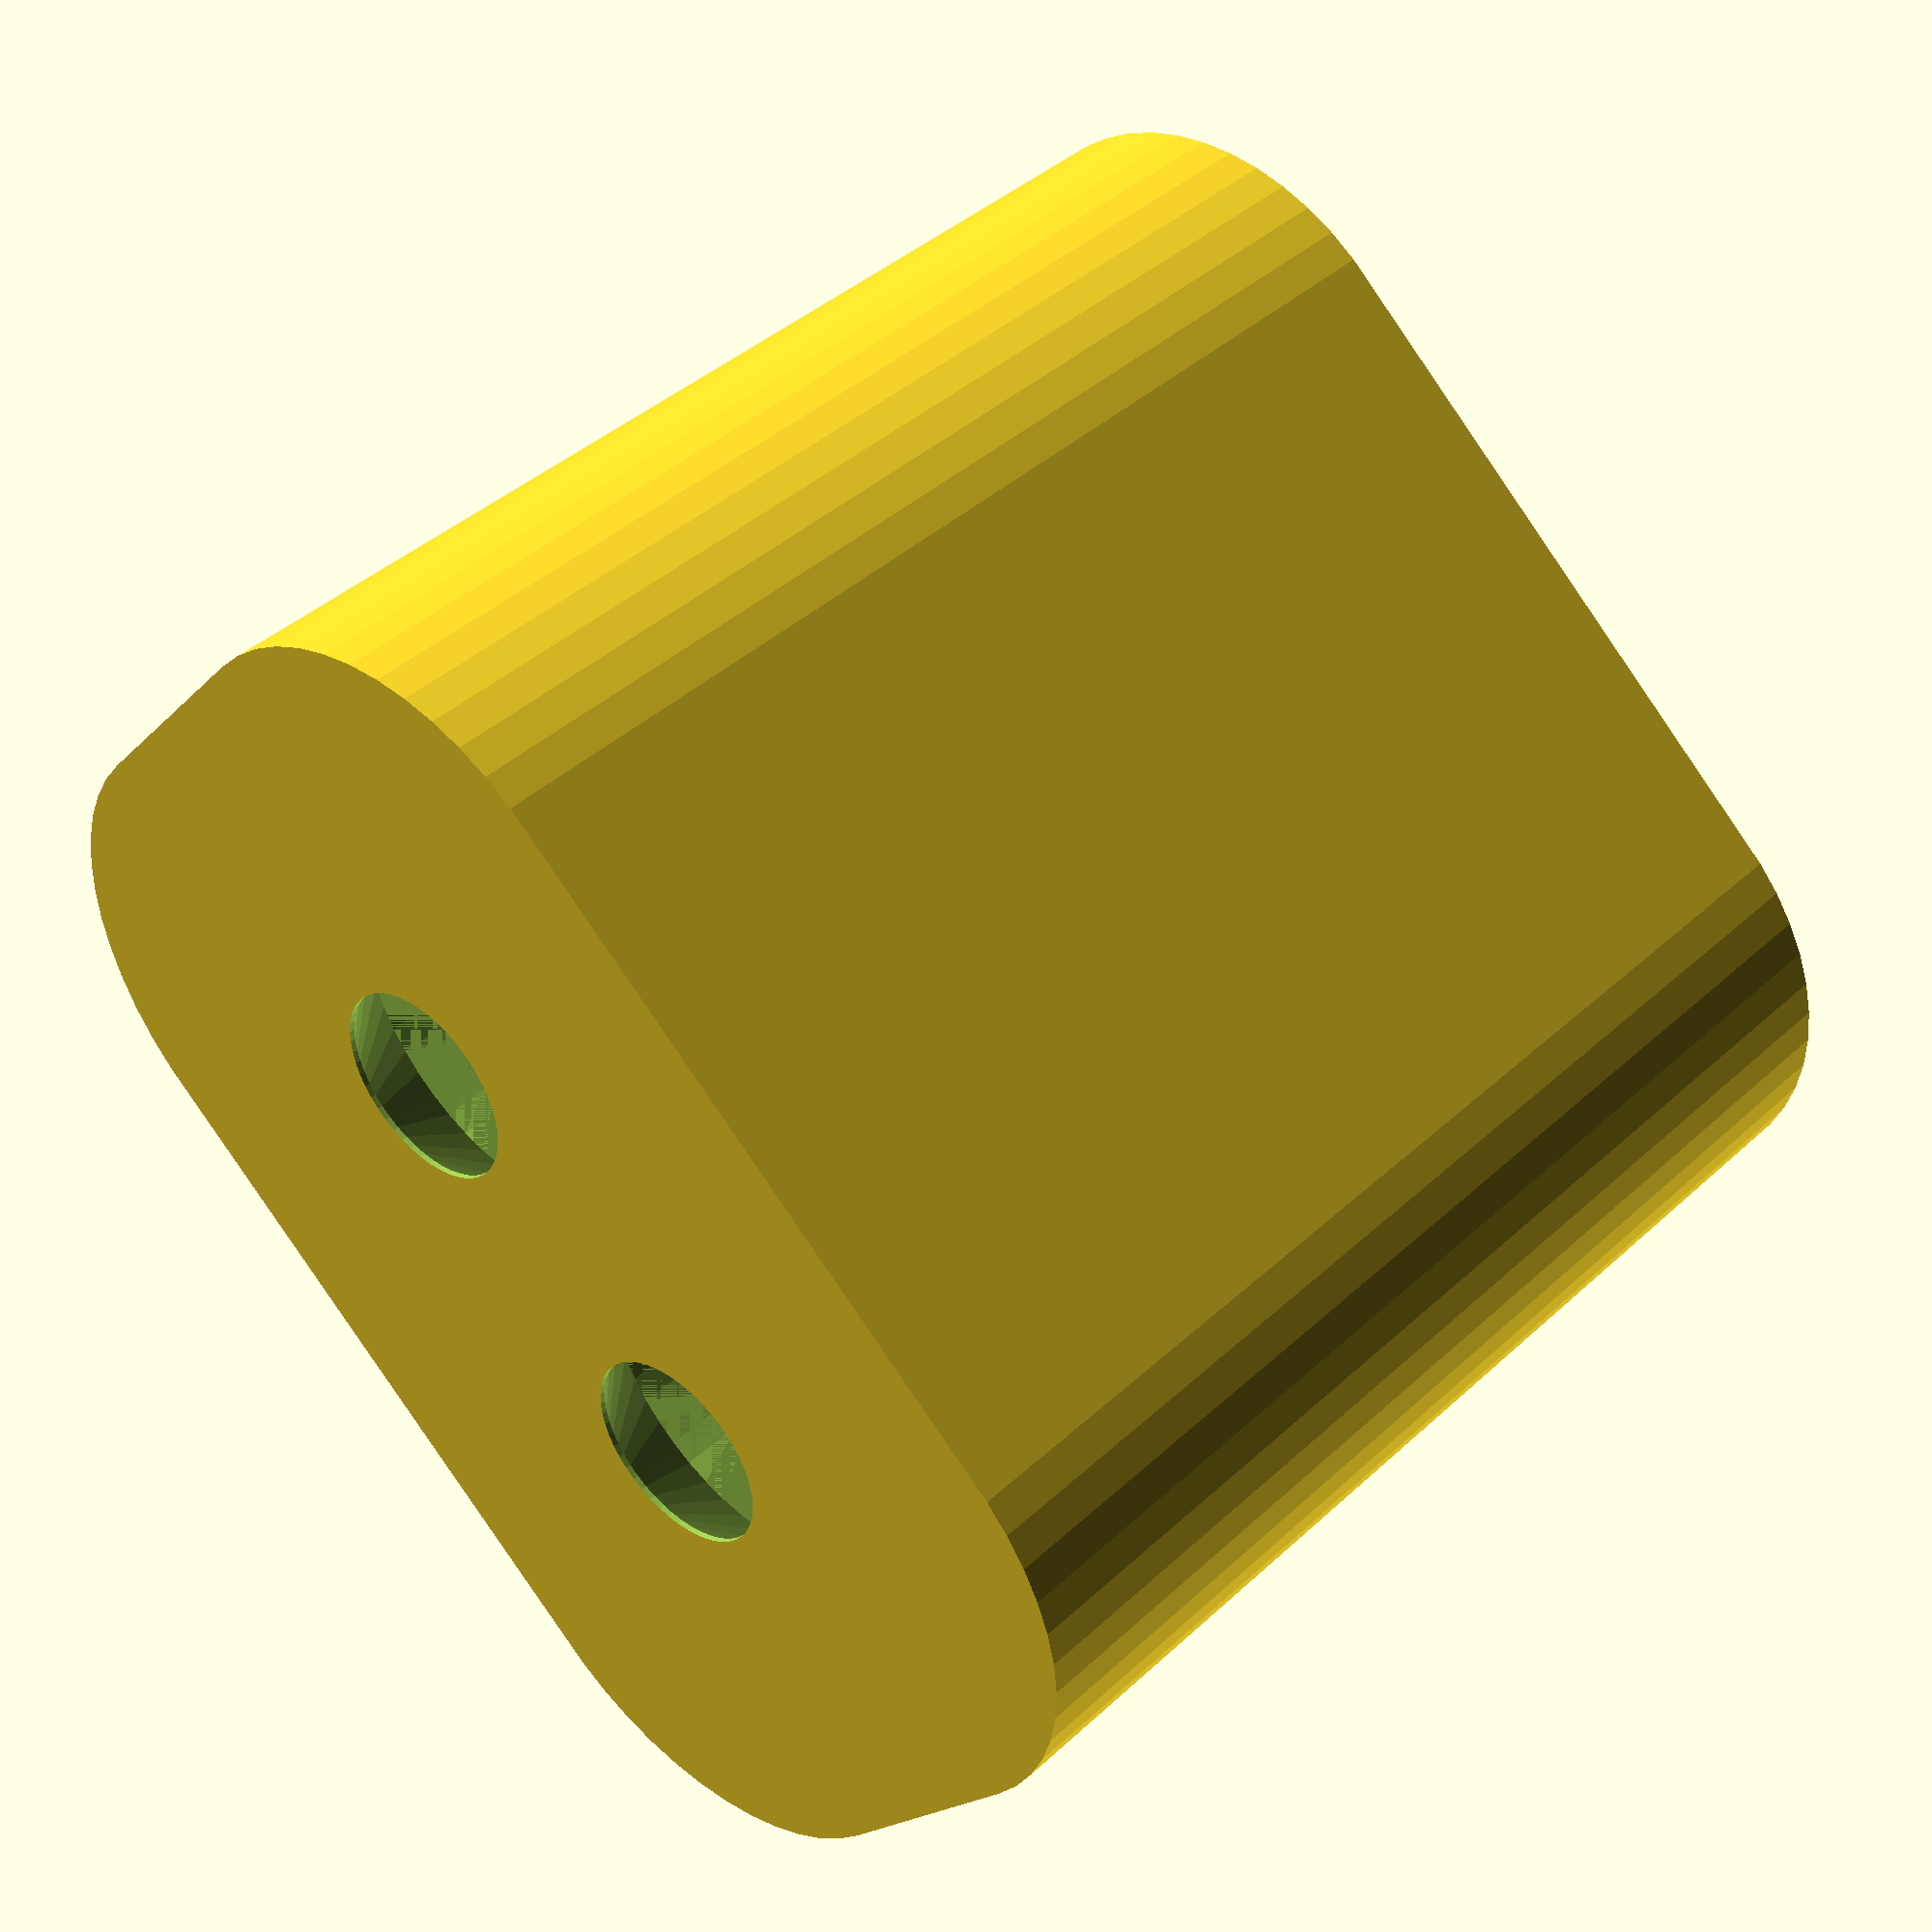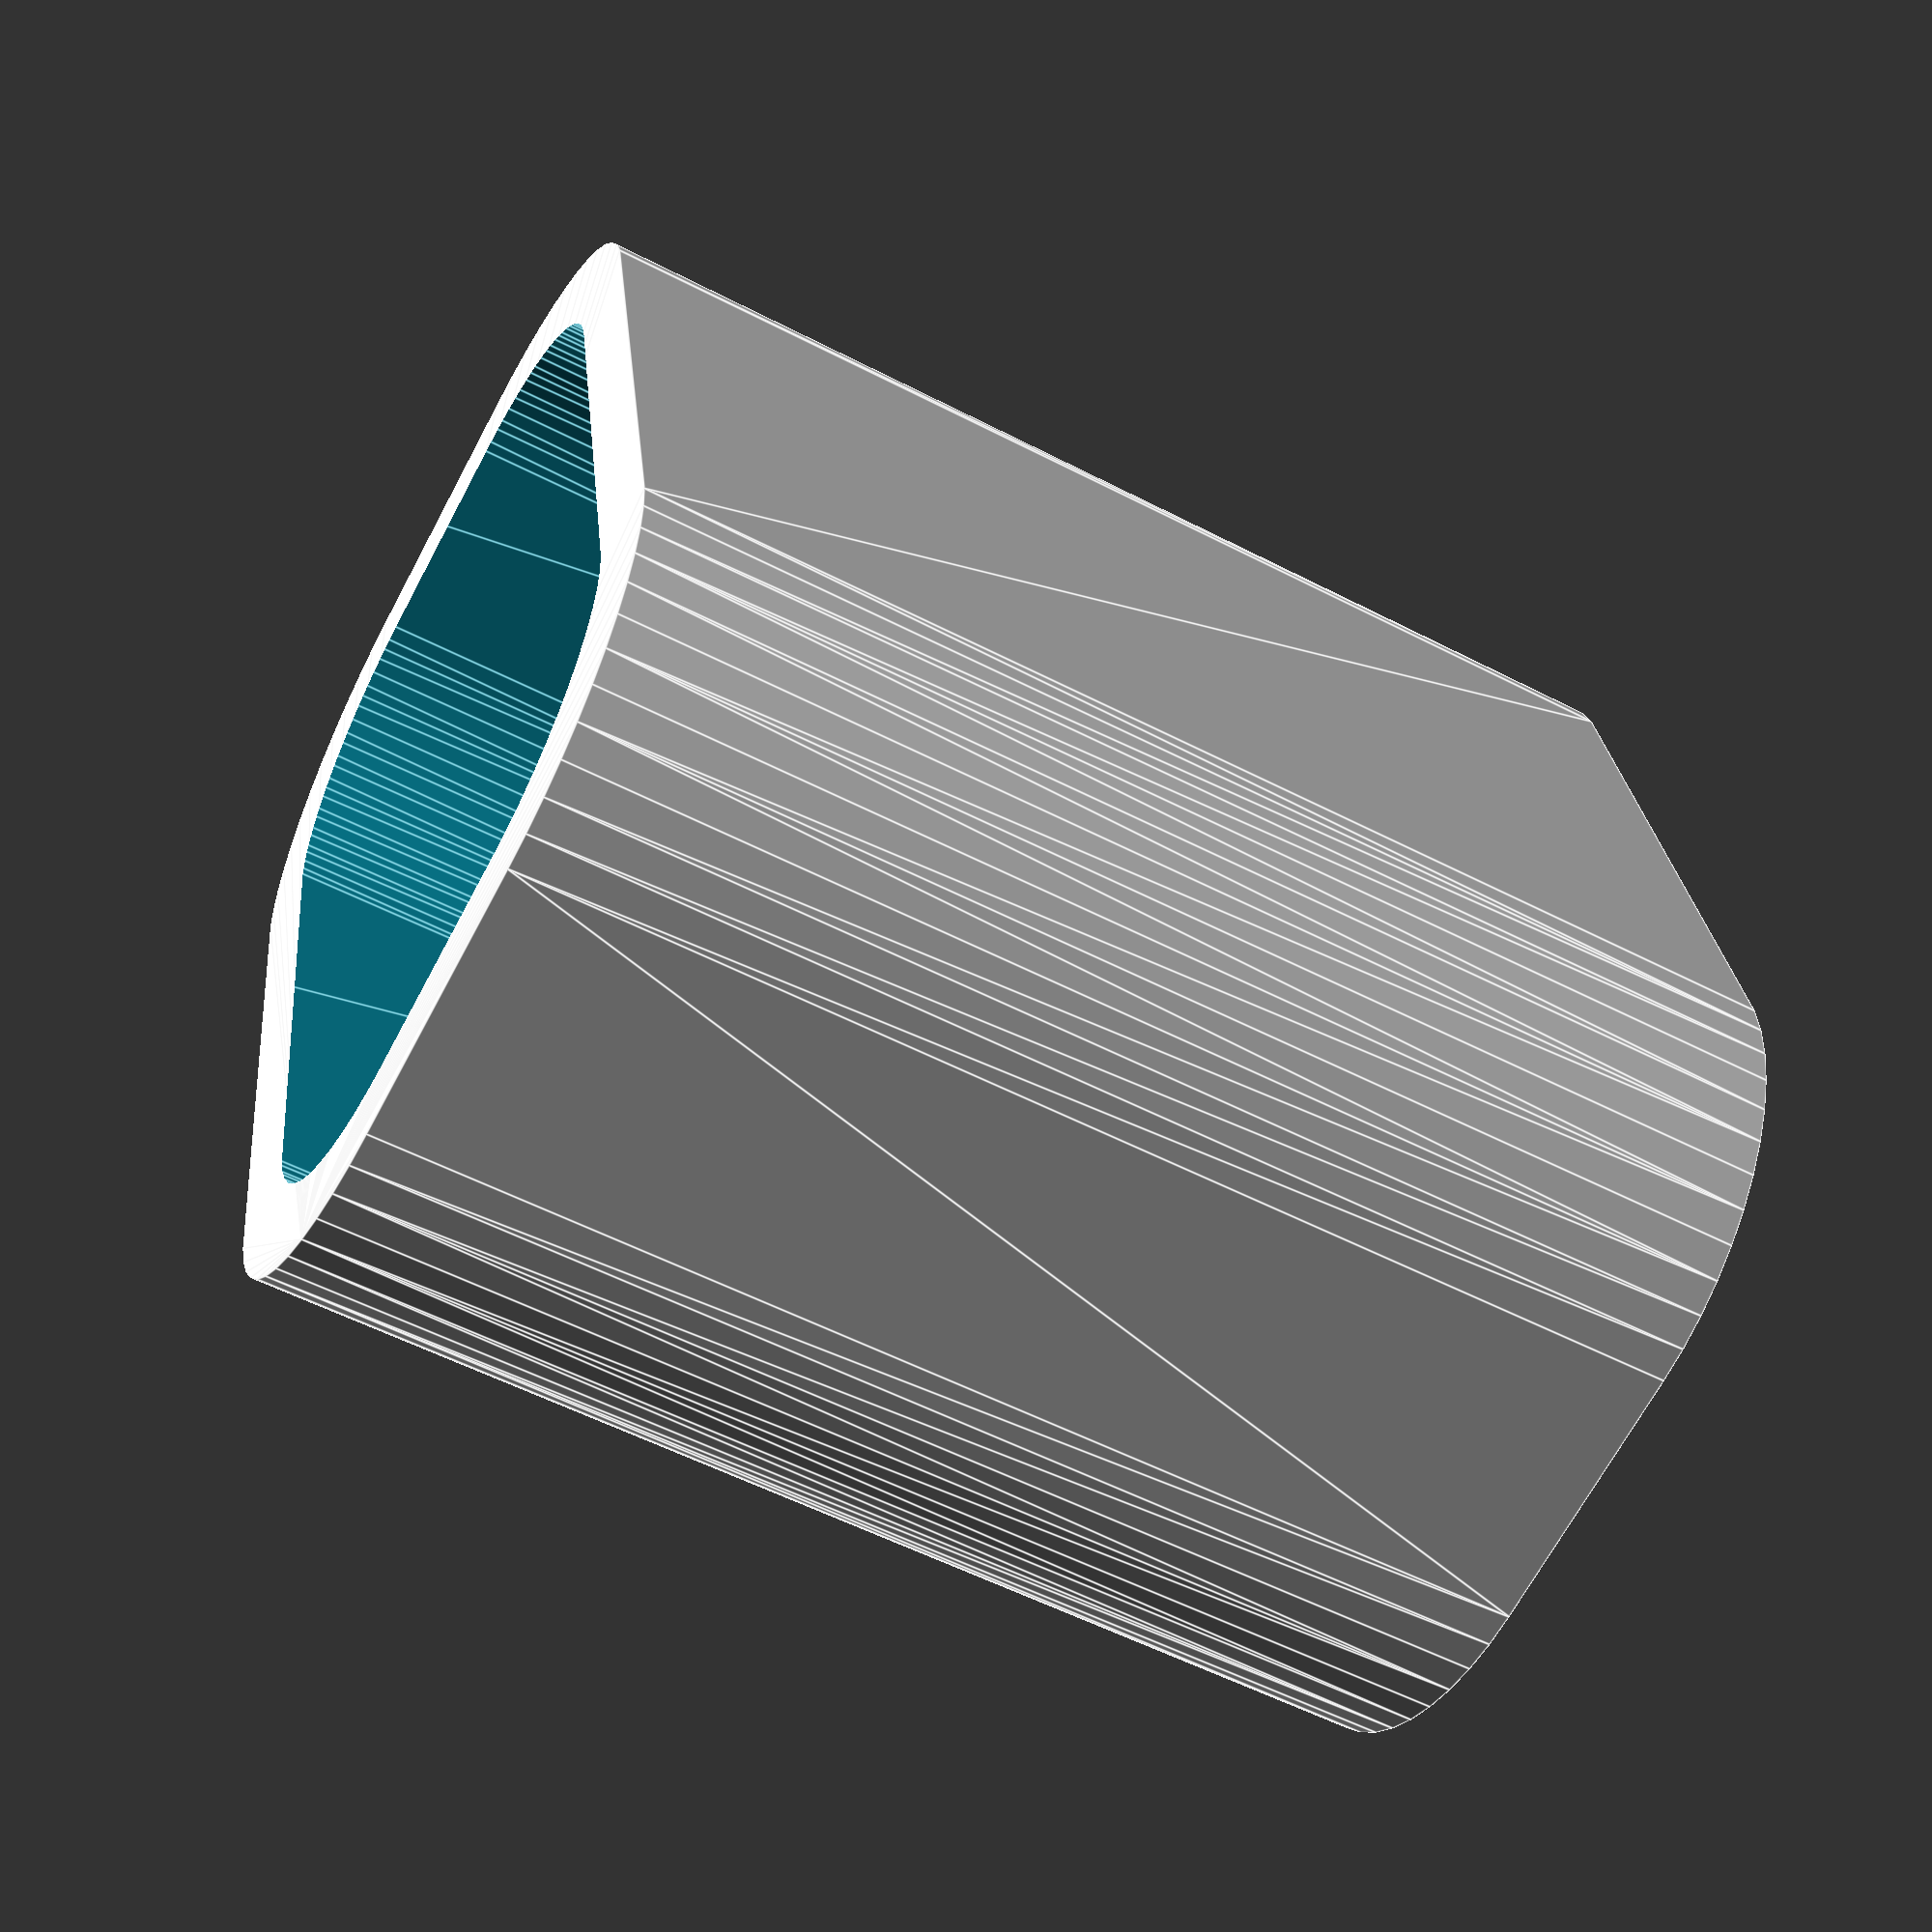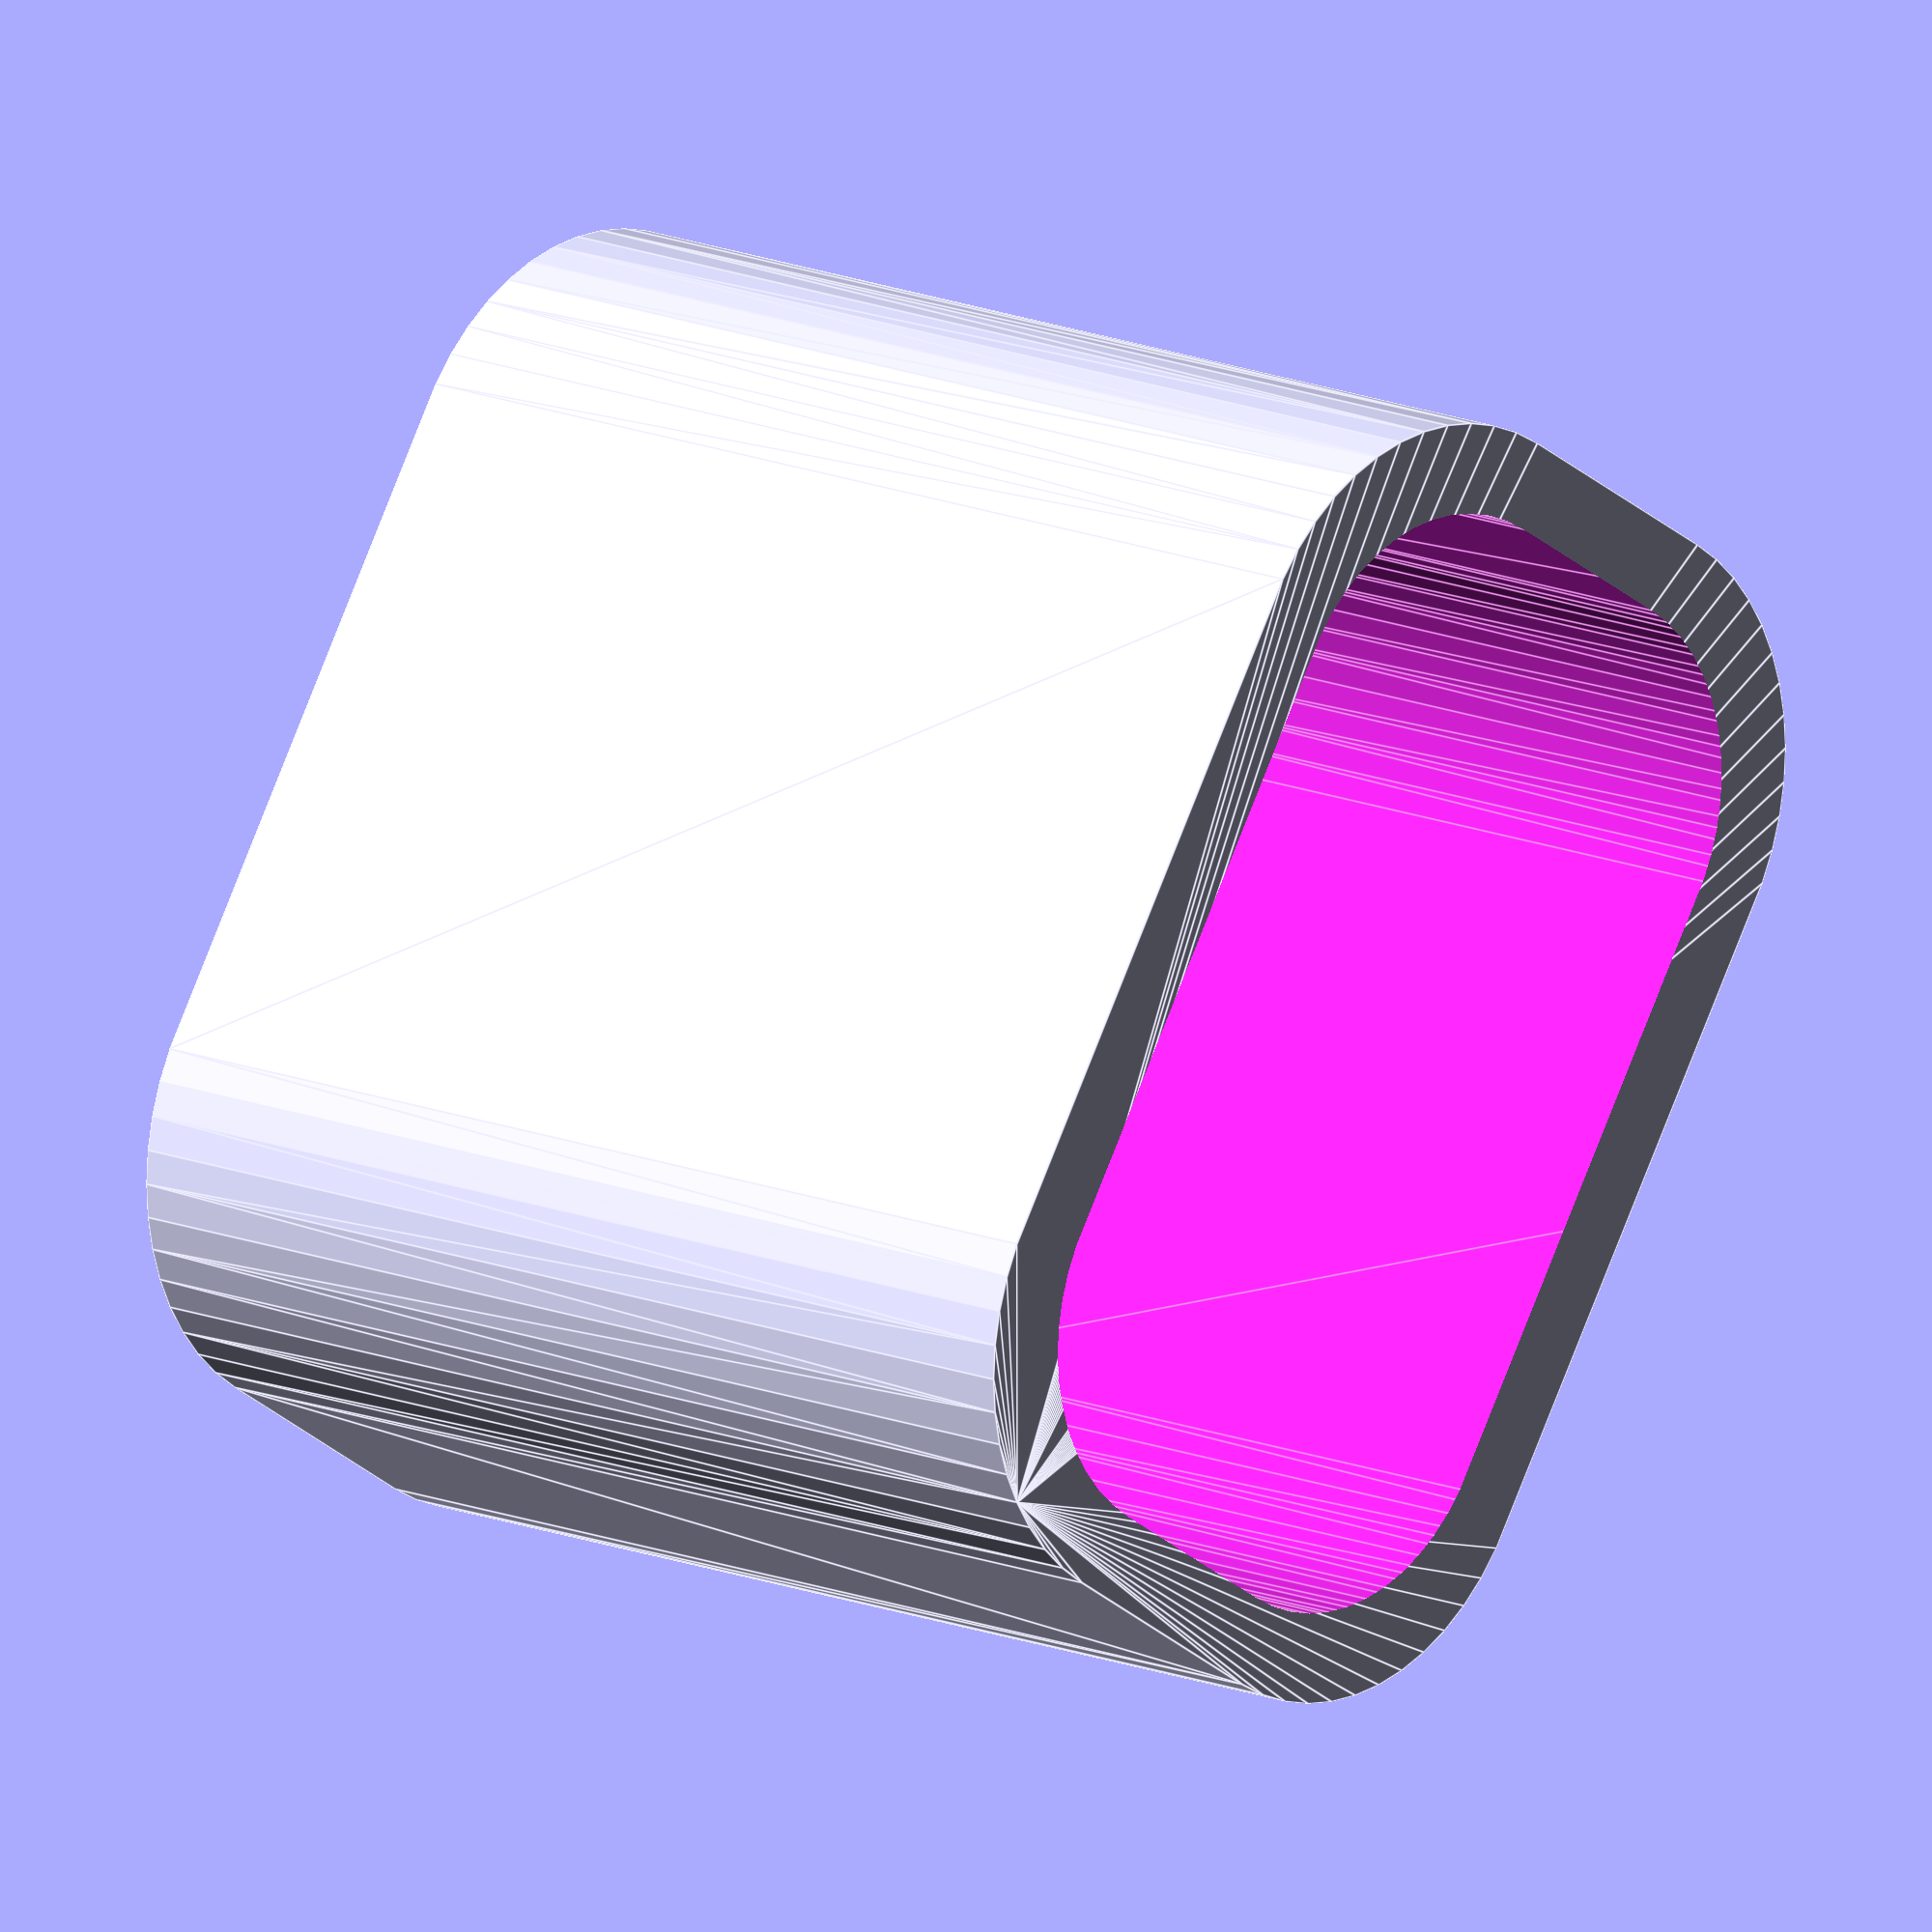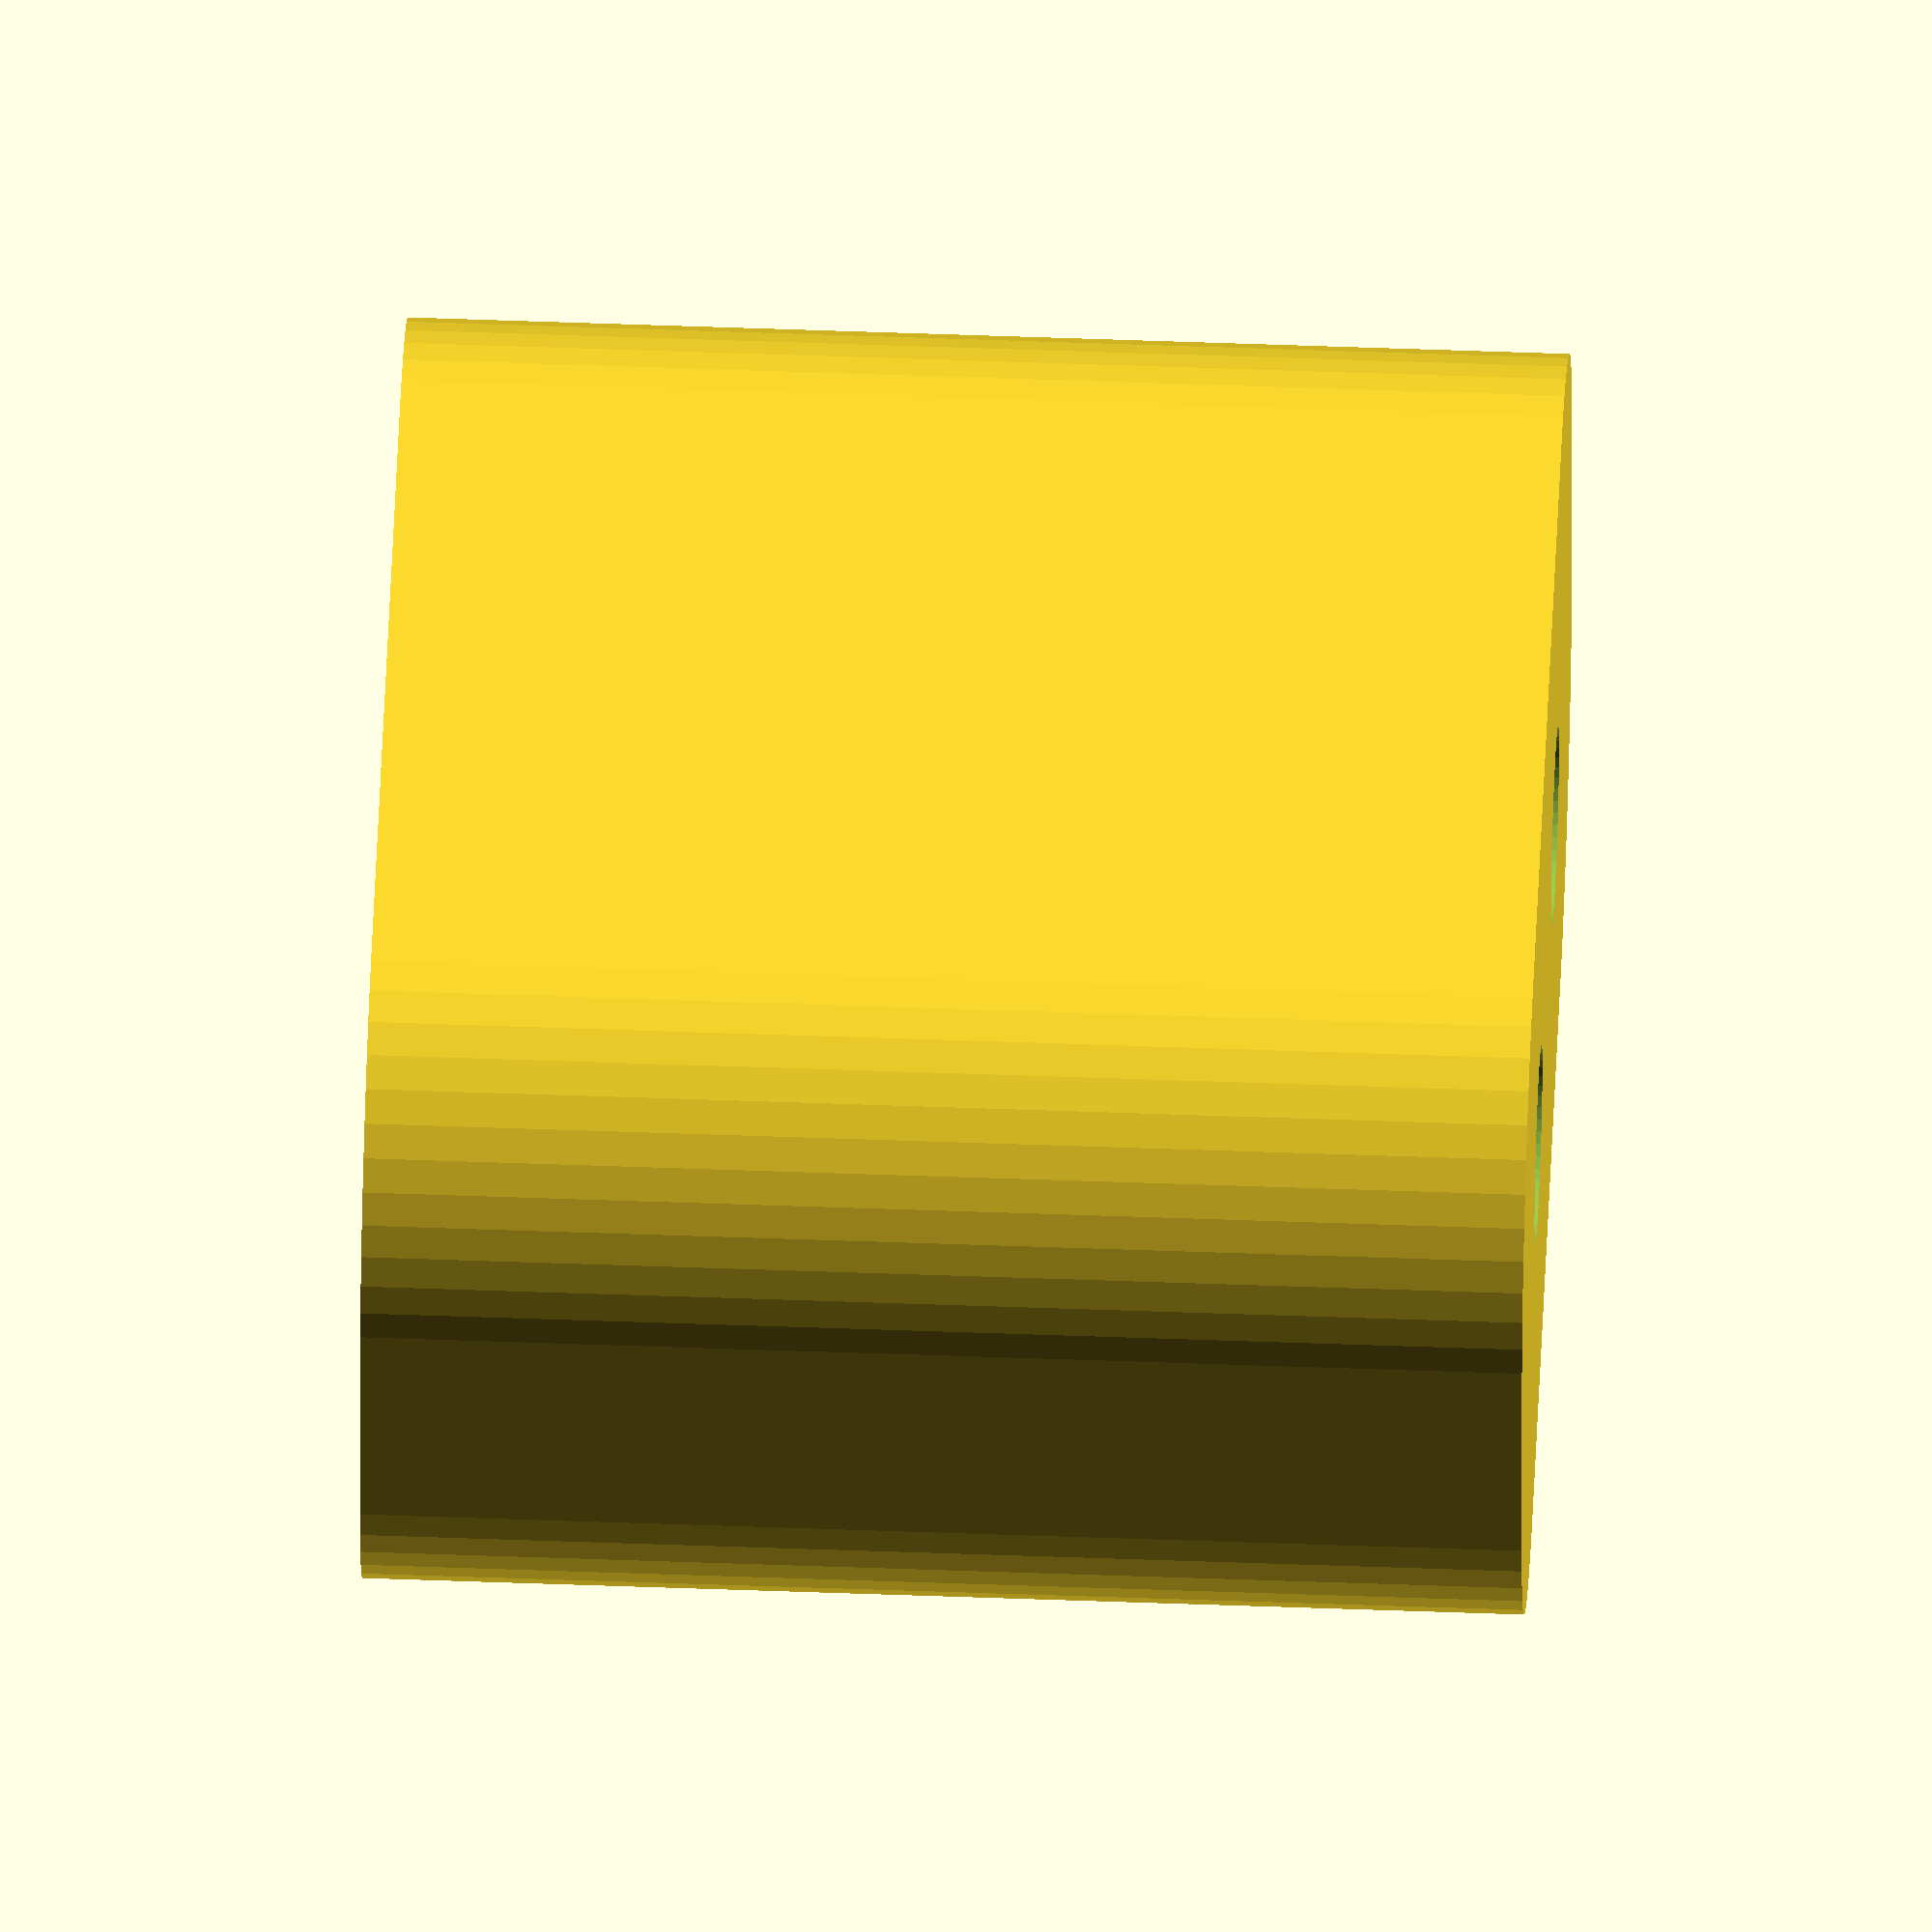
<openscad>
$fn = 50;


difference() {
	union() {
		hull() {
			translate(v = [-6.2500000000, 2.5000000000, 0]) {
				cylinder(h = 21, r = 5);
			}
			translate(v = [6.2500000000, 2.5000000000, 0]) {
				cylinder(h = 21, r = 5);
			}
			translate(v = [-6.2500000000, -2.5000000000, 0]) {
				cylinder(h = 21, r = 5);
			}
			translate(v = [6.2500000000, -2.5000000000, 0]) {
				cylinder(h = 21, r = 5);
			}
		}
	}
	union() {
		translate(v = [-3.7500000000, 0.0000000000, 2]) {
			rotate(a = [0, 0, 0]) {
				difference() {
					union() {
						translate(v = [0, 0, -6.0000000000]) {
							cylinder(h = 6, r = 1.5000000000);
						}
						translate(v = [0, 0, -1.9000000000]) {
							cylinder(h = 1.9000000000, r1 = 1.8000000000, r2 = 3.6000000000);
						}
						cylinder(h = 50, r = 3.6000000000);
						translate(v = [0, 0, -6.0000000000]) {
							cylinder(h = 6, r = 1.8000000000);
						}
						translate(v = [0, 0, -6.0000000000]) {
							cylinder(h = 6, r = 1.5000000000);
						}
					}
					union();
				}
			}
		}
		translate(v = [3.7500000000, 0.0000000000, 2]) {
			rotate(a = [0, 0, 0]) {
				difference() {
					union() {
						translate(v = [0, 0, -6.0000000000]) {
							cylinder(h = 6, r = 1.5000000000);
						}
						translate(v = [0, 0, -1.9000000000]) {
							cylinder(h = 1.9000000000, r1 = 1.8000000000, r2 = 3.6000000000);
						}
						cylinder(h = 50, r = 3.6000000000);
						translate(v = [0, 0, -6.0000000000]) {
							cylinder(h = 6, r = 1.8000000000);
						}
						translate(v = [0, 0, -6.0000000000]) {
							cylinder(h = 6, r = 1.5000000000);
						}
					}
					union();
				}
			}
		}
		translate(v = [-3.7500000000, 0.0000000000, 2]) {
			rotate(a = [0, 0, 0]) {
				difference() {
					union() {
						translate(v = [0, 0, -6.0000000000]) {
							cylinder(h = 6, r = 1.5000000000);
						}
						translate(v = [0, 0, -1.9000000000]) {
							cylinder(h = 1.9000000000, r1 = 1.8000000000, r2 = 3.6000000000);
						}
						cylinder(h = 50, r = 3.6000000000);
						translate(v = [0, 0, -6.0000000000]) {
							cylinder(h = 6, r = 1.8000000000);
						}
						translate(v = [0, 0, -6.0000000000]) {
							cylinder(h = 6, r = 1.5000000000);
						}
					}
					union();
				}
			}
		}
		translate(v = [3.7500000000, 0.0000000000, 2]) {
			rotate(a = [0, 0, 0]) {
				difference() {
					union() {
						translate(v = [0, 0, -6.0000000000]) {
							cylinder(h = 6, r = 1.5000000000);
						}
						translate(v = [0, 0, -1.9000000000]) {
							cylinder(h = 1.9000000000, r1 = 1.8000000000, r2 = 3.6000000000);
						}
						cylinder(h = 50, r = 3.6000000000);
						translate(v = [0, 0, -6.0000000000]) {
							cylinder(h = 6, r = 1.8000000000);
						}
						translate(v = [0, 0, -6.0000000000]) {
							cylinder(h = 6, r = 1.5000000000);
						}
					}
					union();
				}
			}
		}
		translate(v = [0, 0, 3]) {
			hull() {
				union() {
					translate(v = [-5.7500000000, 2.0000000000, 4]) {
						cylinder(h = 33, r = 4);
					}
					translate(v = [-5.7500000000, 2.0000000000, 4]) {
						sphere(r = 4);
					}
					translate(v = [-5.7500000000, 2.0000000000, 37]) {
						sphere(r = 4);
					}
				}
				union() {
					translate(v = [5.7500000000, 2.0000000000, 4]) {
						cylinder(h = 33, r = 4);
					}
					translate(v = [5.7500000000, 2.0000000000, 4]) {
						sphere(r = 4);
					}
					translate(v = [5.7500000000, 2.0000000000, 37]) {
						sphere(r = 4);
					}
				}
				union() {
					translate(v = [-5.7500000000, -2.0000000000, 4]) {
						cylinder(h = 33, r = 4);
					}
					translate(v = [-5.7500000000, -2.0000000000, 4]) {
						sphere(r = 4);
					}
					translate(v = [-5.7500000000, -2.0000000000, 37]) {
						sphere(r = 4);
					}
				}
				union() {
					translate(v = [5.7500000000, -2.0000000000, 4]) {
						cylinder(h = 33, r = 4);
					}
					translate(v = [5.7500000000, -2.0000000000, 4]) {
						sphere(r = 4);
					}
					translate(v = [5.7500000000, -2.0000000000, 37]) {
						sphere(r = 4);
					}
				}
			}
		}
	}
}
</openscad>
<views>
elev=319.1 azim=139.2 roll=221.9 proj=p view=solid
elev=55.2 azim=78.7 roll=61.3 proj=p view=edges
elev=345.8 azim=122.3 roll=313.2 proj=o view=edges
elev=128.5 azim=358.7 roll=87.7 proj=o view=solid
</views>
